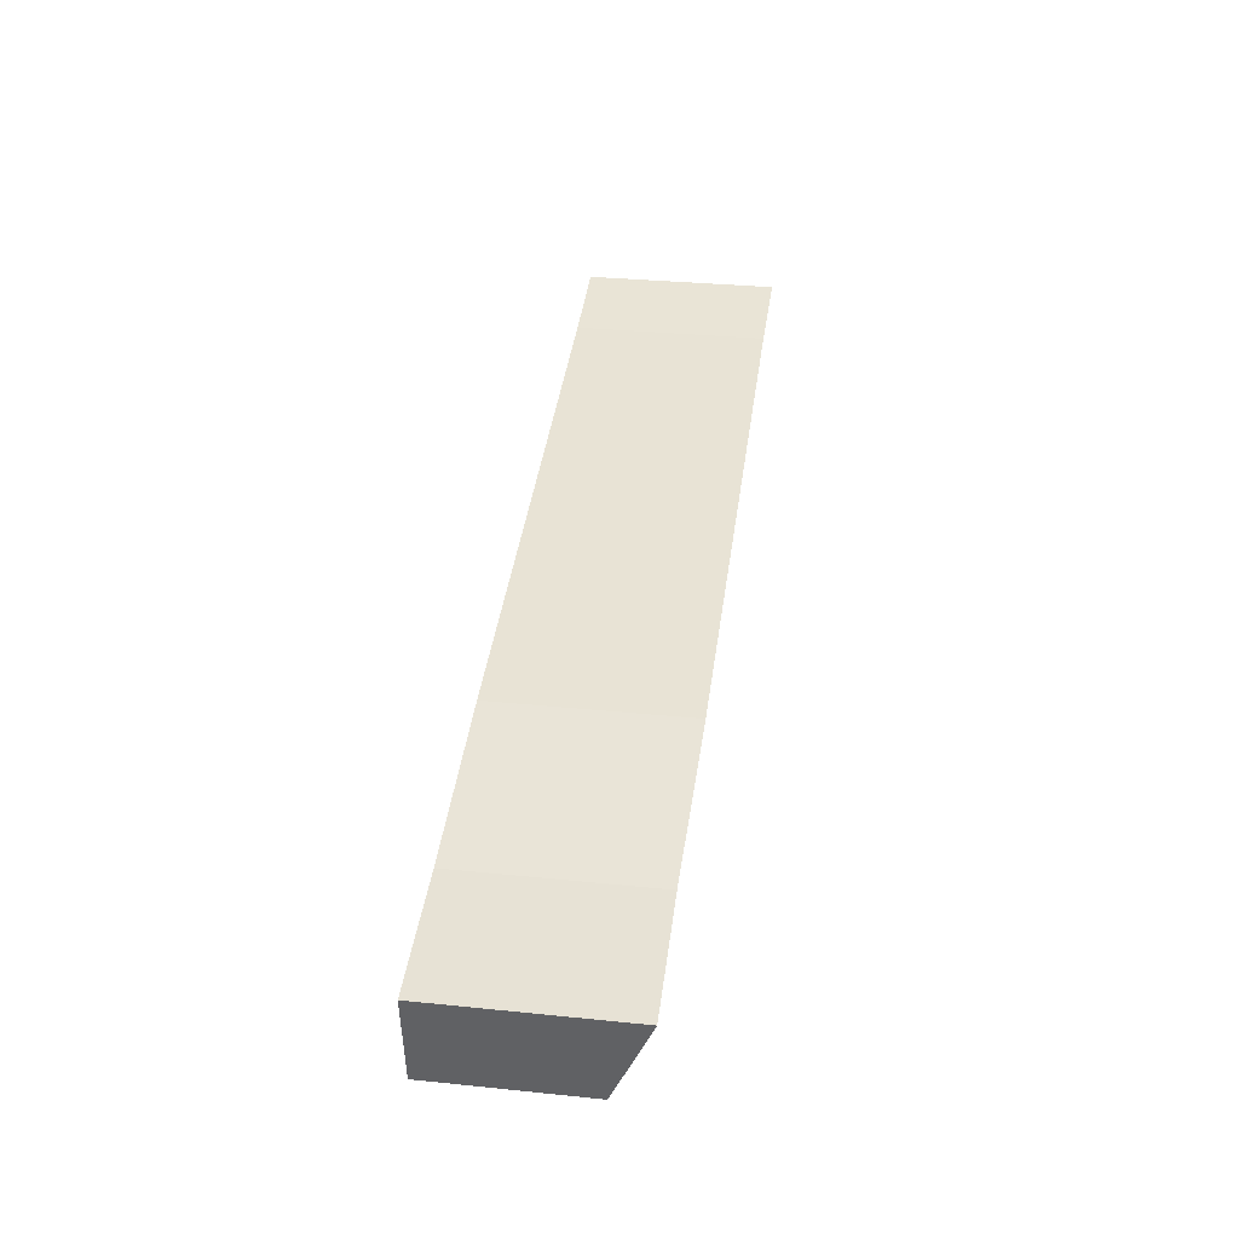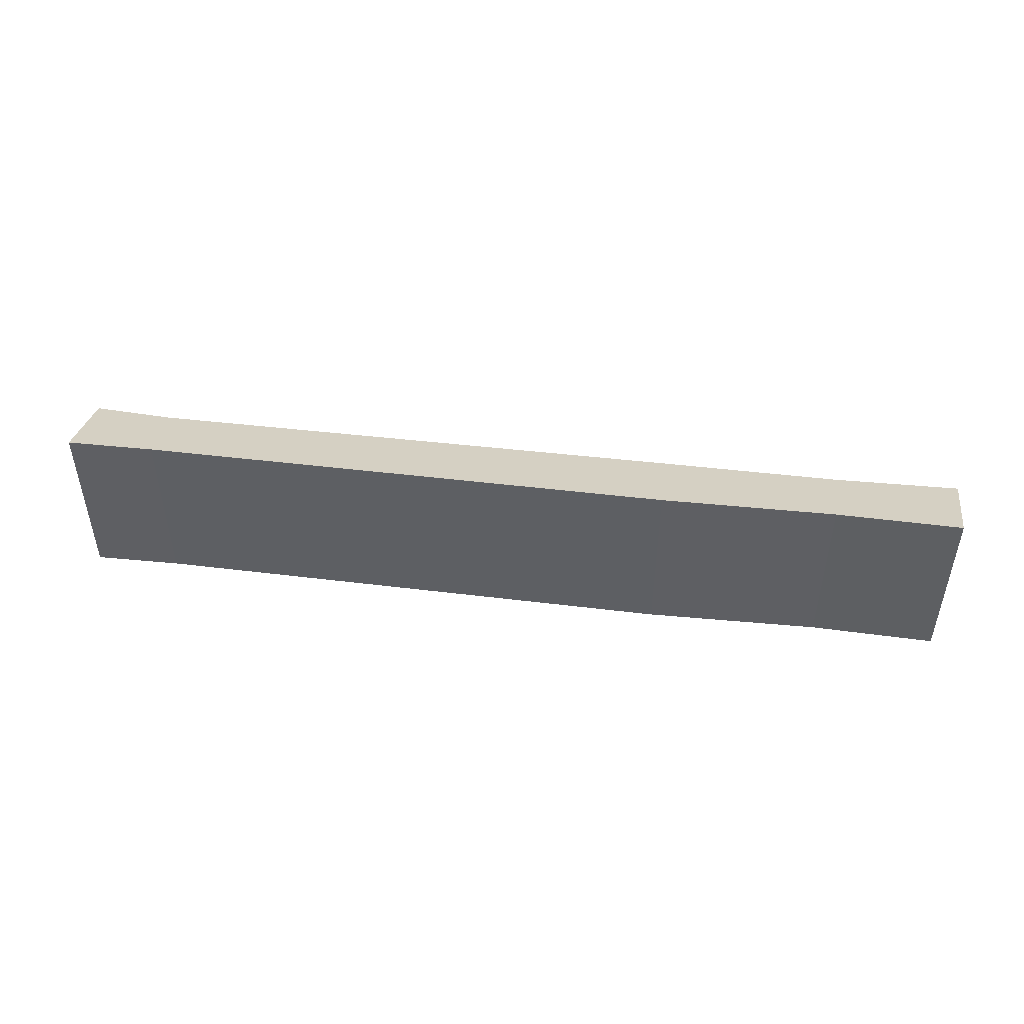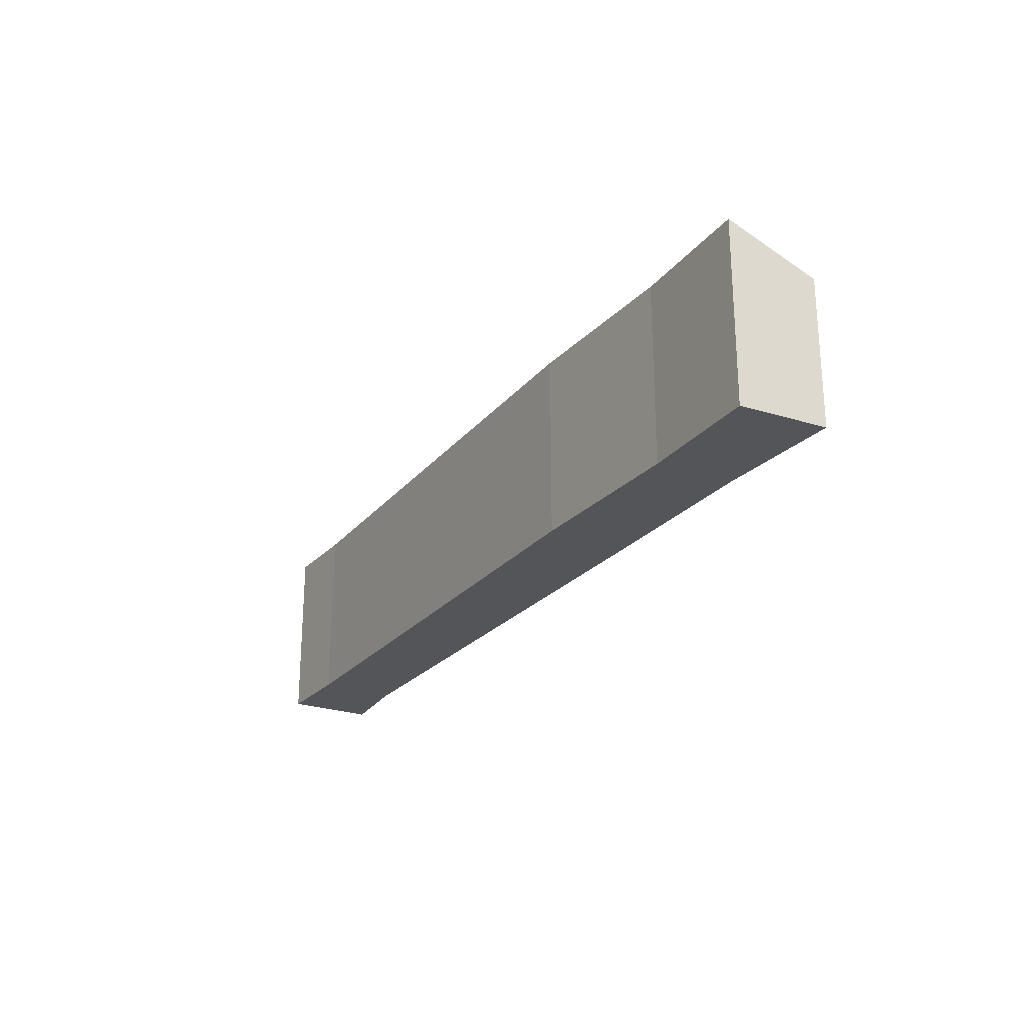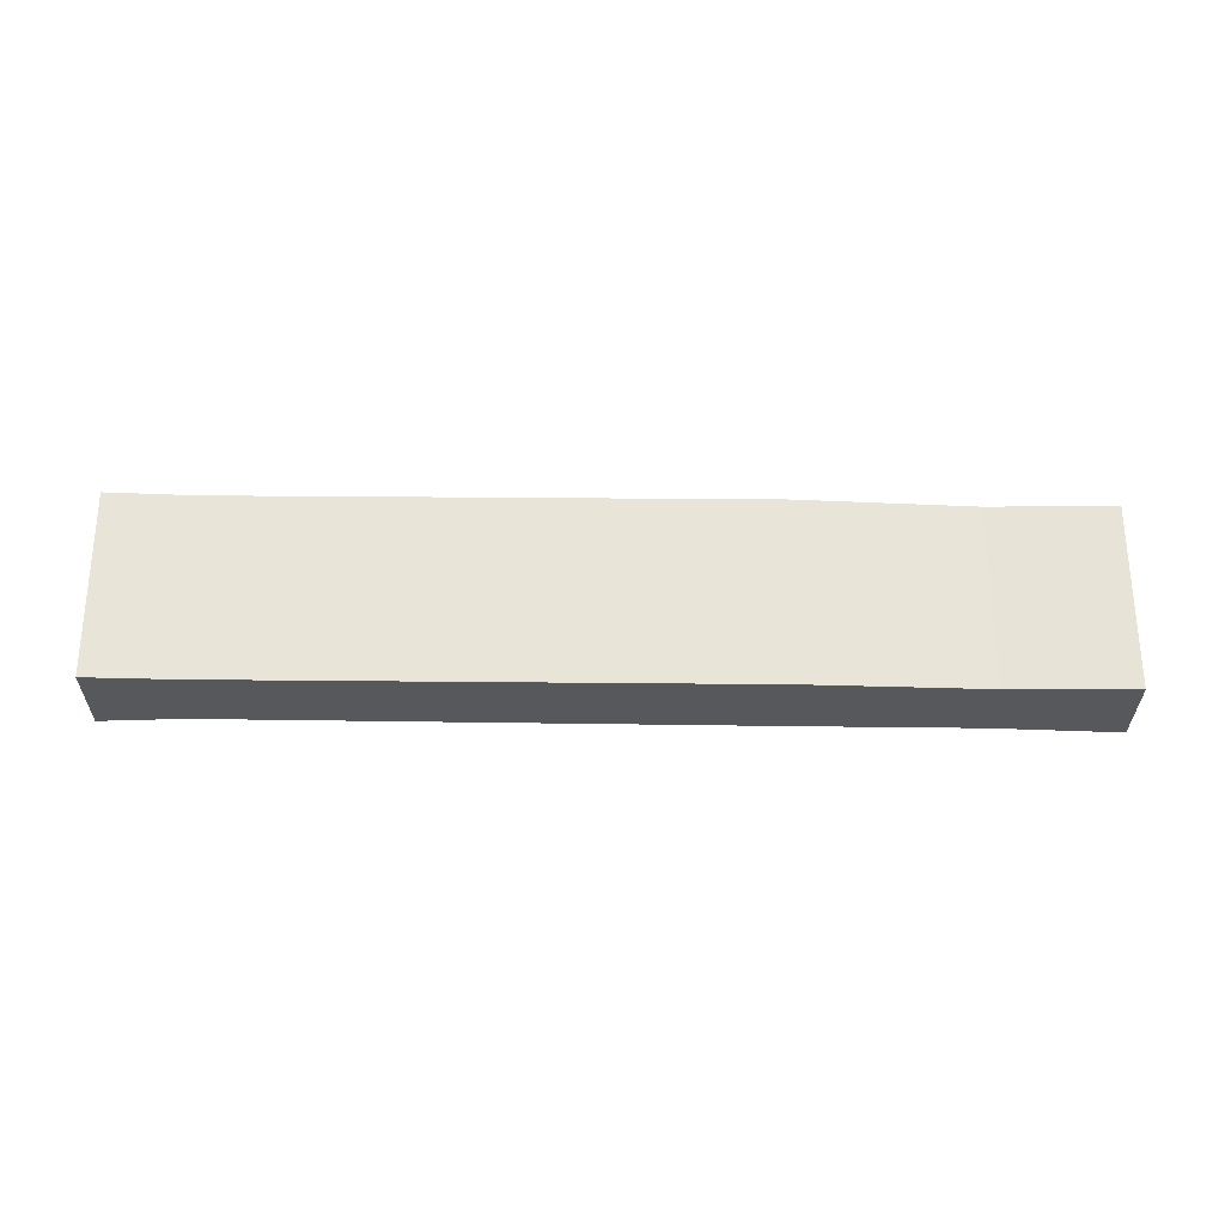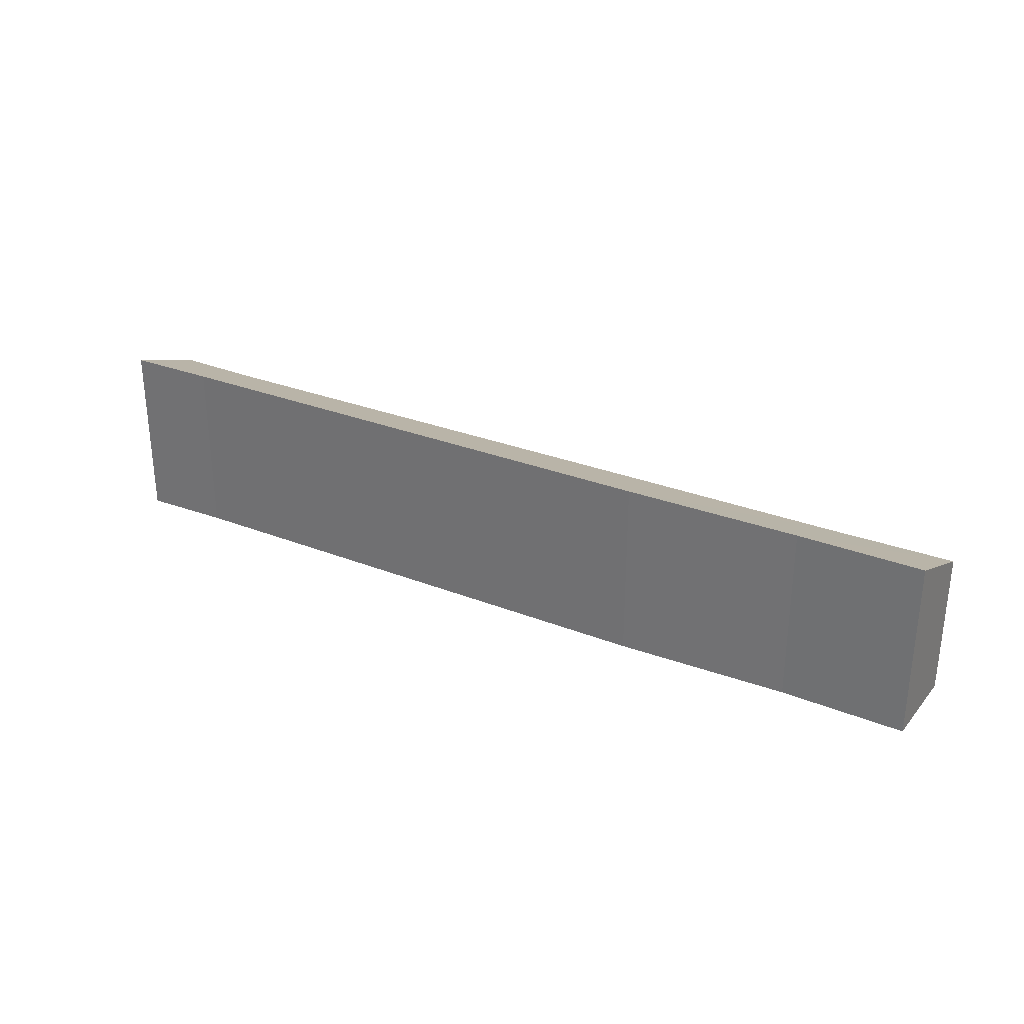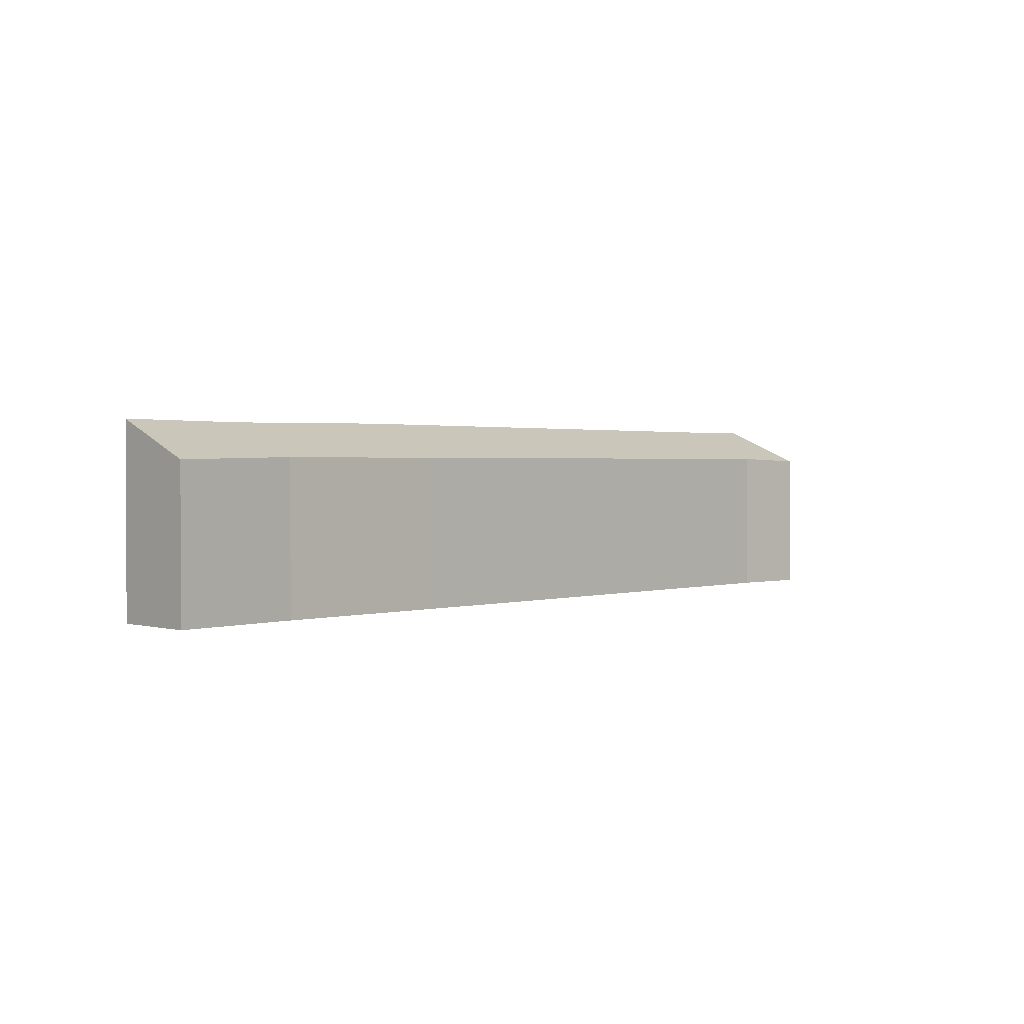
<metadata>
{"format":"obj","ext":"obj","renderer":"f3d","projection":"perspective","resolution":1024,"background":"white","views":[{"elev":32.2,"azim":98.1,"up":"+Z"},{"elev":48.3,"azim":17.8,"up":"+Y"},{"elev":-24.3,"azim":70.6,"up":"+Y"},{"elev":-28.1,"azim":8.9,"up":"+Y"},{"elev":30.4,"azim":39.6,"up":"+Y"},{"elev":1.5,"azim":143.7,"up":"+Y"}]}
</metadata>
<code>
v  0.368 4.19 1.961
v  1.839 3.421 -0.18
v  0 3.356 2.055e-16
v  2.303 4.171 1.559
v  13.84 3.409 -2.416
v  14.17 4.211 -0.523
v  17.8 3.412 -3.134
v  18.05 4.166 -1.348
v  20.61 3.356 -3.787
v  20.87 4.192 -1.802
v  20.87 1.103e-16 -1.802
v  18.05 8.254e-17 -1.348
v  14.17 3.202e-17 -0.523
v  0.368 -1.201e-16 1.961
v  2.303 -9.546e-17 1.559
v  20.61 2.319e-16 -3.787
v  17.8 1.919e-16 -3.134
v  13.84 1.479e-16 -2.416
v  1.839 1.102e-17 -0.18
v  0 0 0
g defaultobject
f 1 2 3
f 2 1 4
f 2 4 5
f 5 4 6
f 5 6 7
f 7 6 8
f 7 8 9
f 9 8 10
f 8 11 10
f 11 8 12
f 13 8 6
f 8 13 12
f 14 4 1
f 4 14 15
f 4 13 6
f 13 4 15
f 11 9 10
f 9 11 16
f 9 17 7
f 17 9 16
f 17 5 7
f 5 17 18
f 5 18 2
f 2 18 19
f 19 3 2
f 3 19 20
f 3 14 1
f 14 3 20
f 20 15 14
f 15 20 19
f 15 19 18
f 15 18 13
f 13 18 12
f 12 18 17
f 12 17 11
f 11 17 16

</code>
